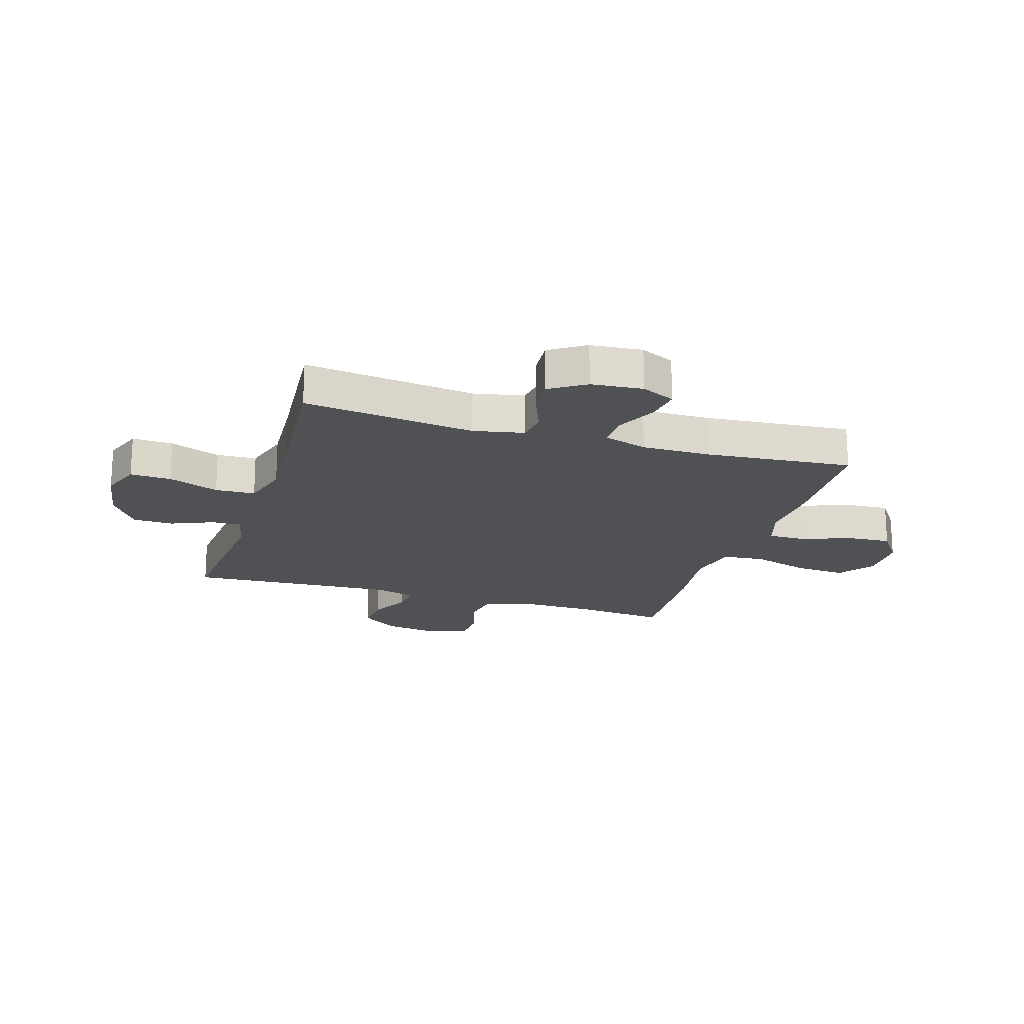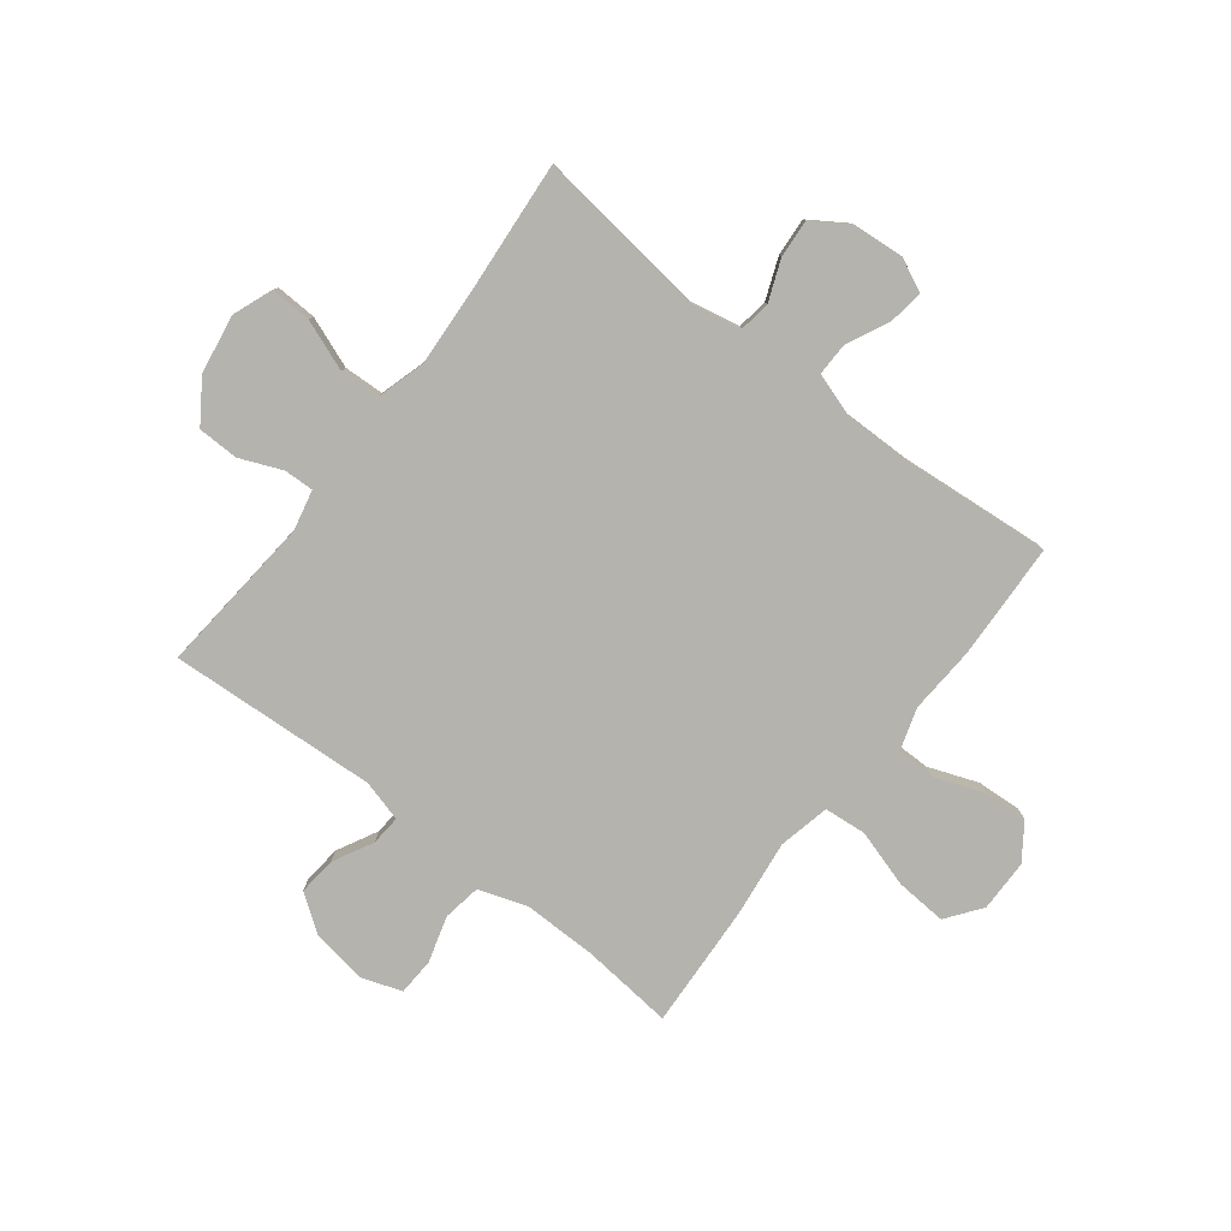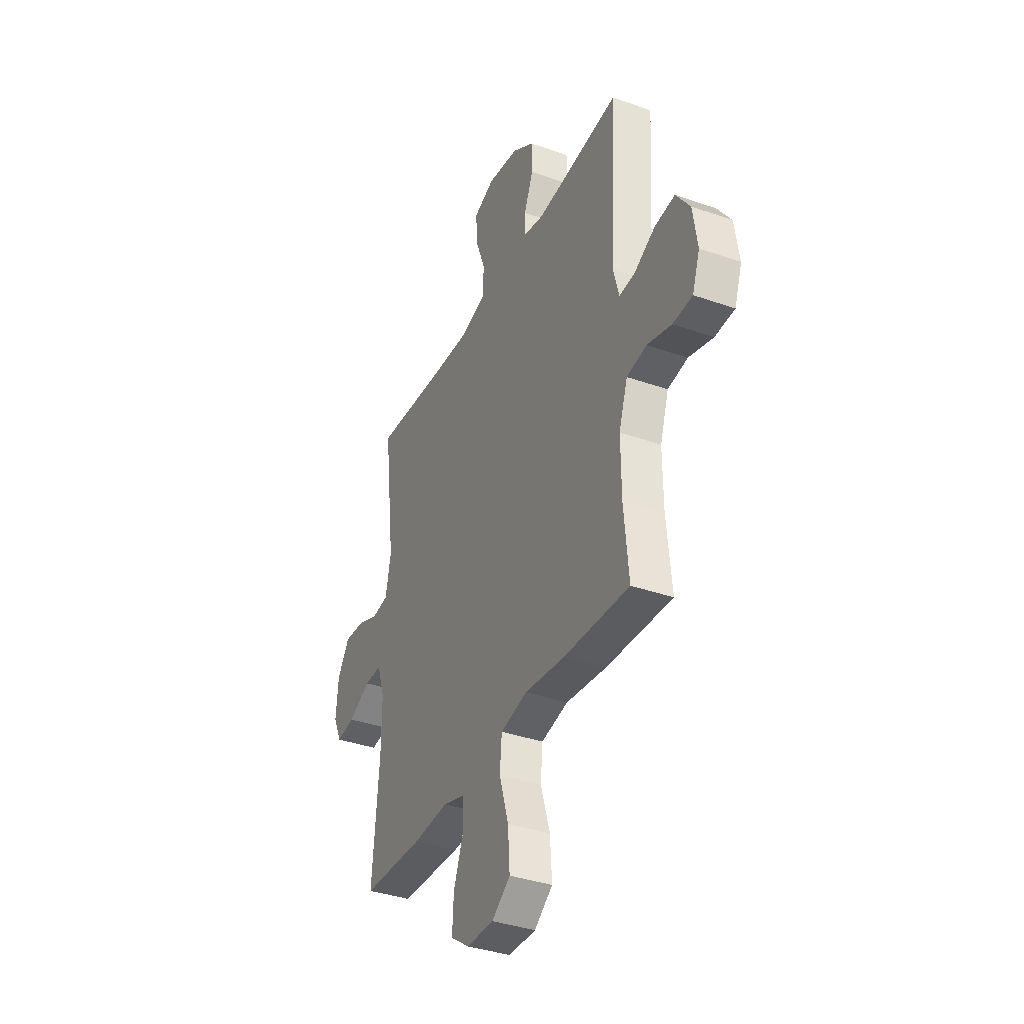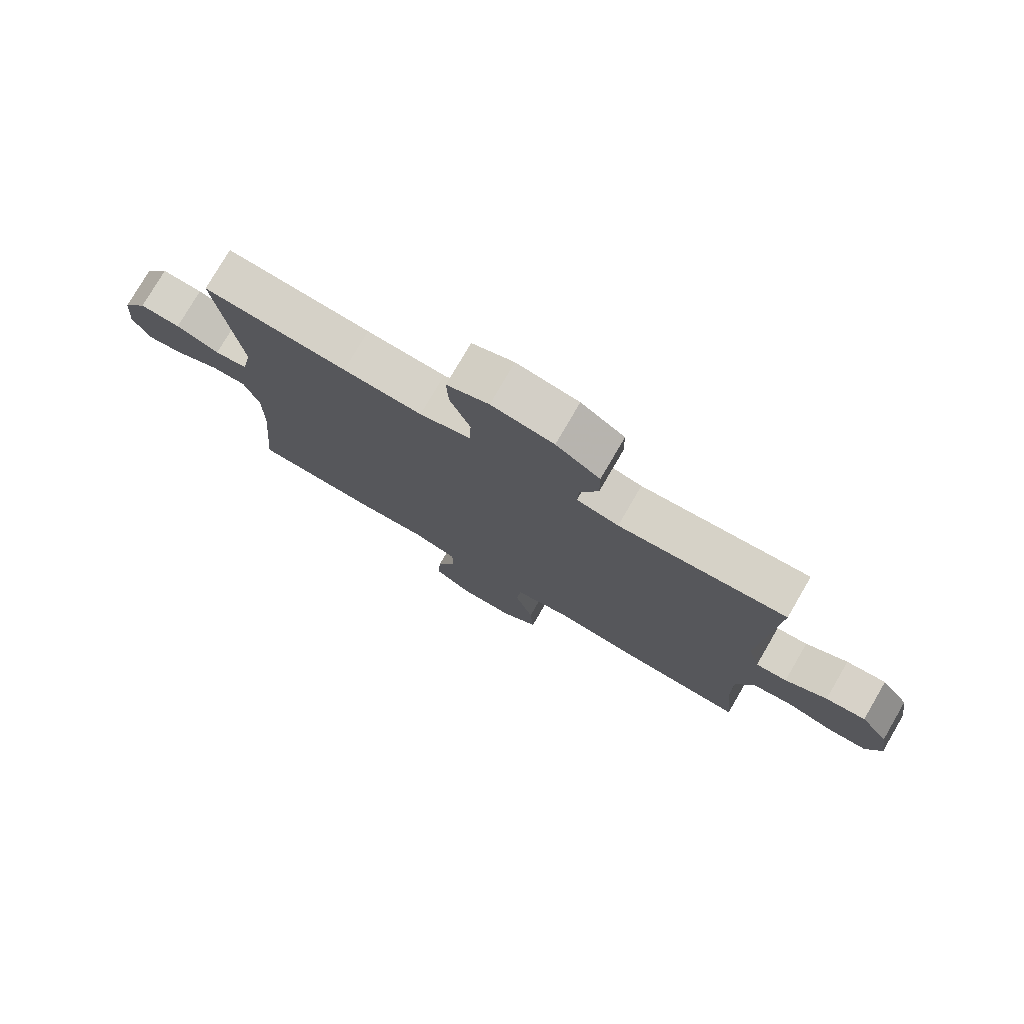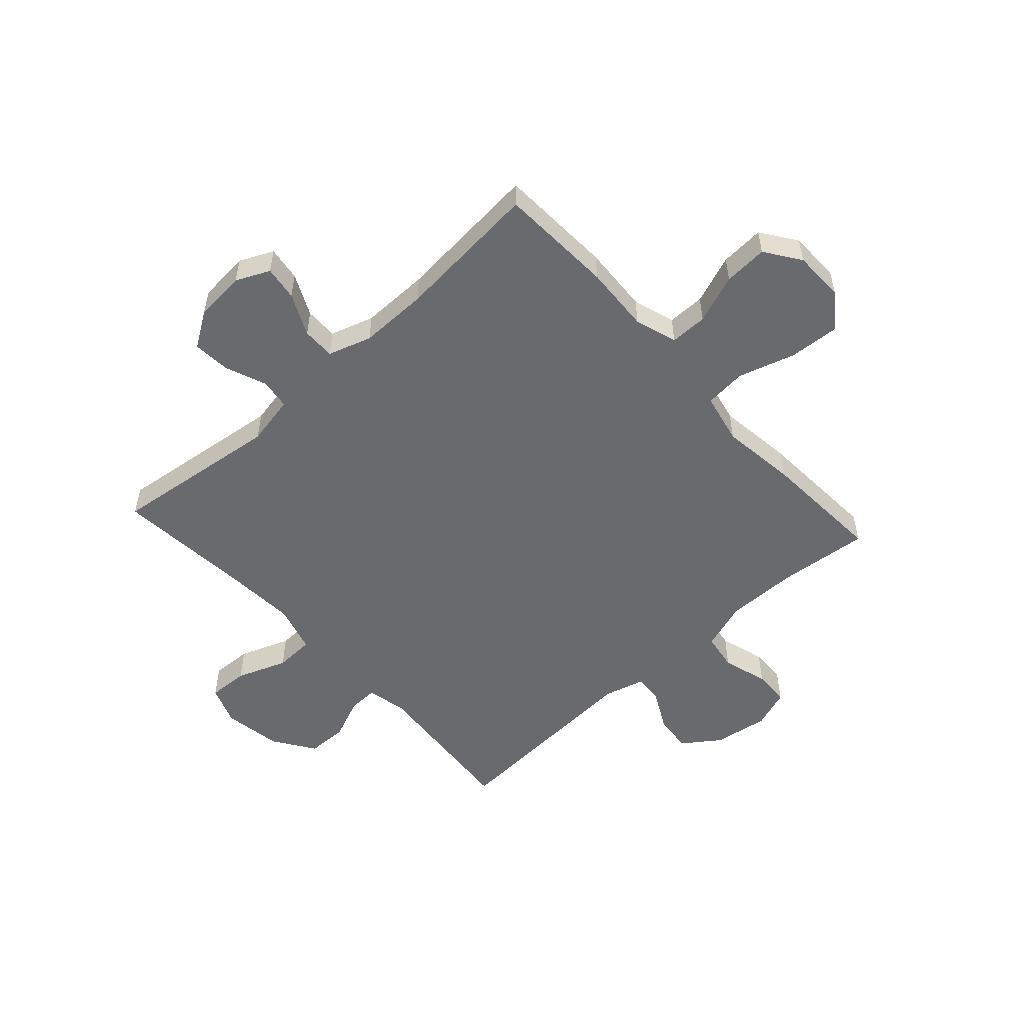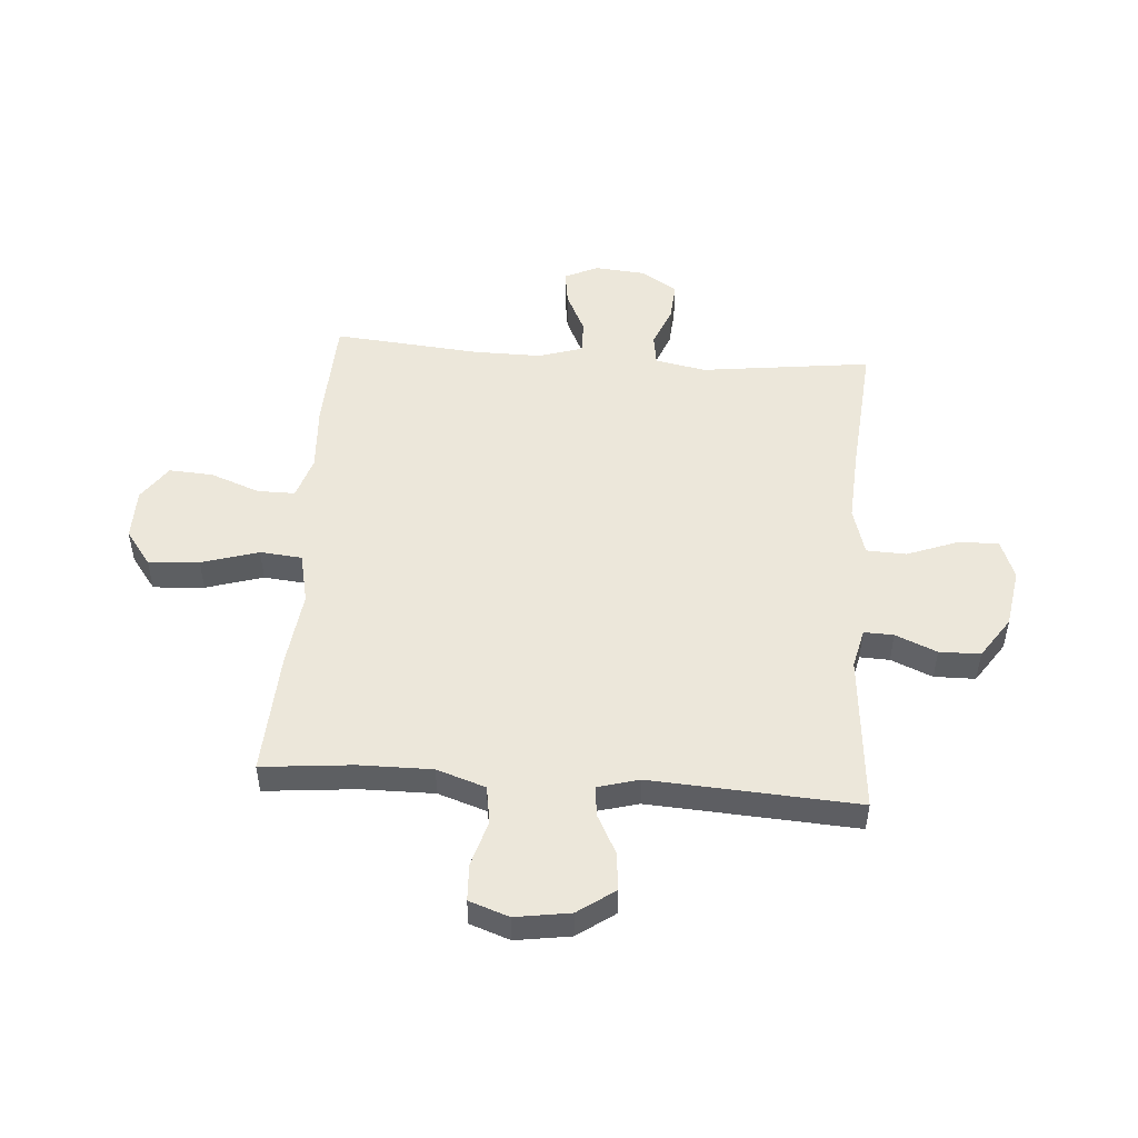
<metadata>
{"format":"obj","ext":"obj","renderer":"f3d","projection":"perspective","resolution":1024,"background":"white","views":[{"elev":-19.5,"azim":72.9,"up":"+Y"},{"elev":-79.9,"azim":52.2,"up":"+Y"},{"elev":-37.0,"azim":-114.4,"up":"+Z"},{"elev":77.4,"azim":-149.8,"up":"+Z"},{"elev":-53.1,"azim":132.3,"up":"+Y"},{"elev":50.3,"azim":-85.7,"up":"+Y"}]}
</metadata>
<code>
v 0.5 0.07 0.5
v 0.462 0.07 0.195
v 0.48 0.07 0.105
v 0.535 0.07 0.097
v 0.608 0.07 0.126
v 0.676 0.07 0.131
v 0.717 0.07 0.068
v 0.725 0.07 -0.024
v 0.697 0.07 -0.084
v 0.635 0.07 -0.075
v 0.56 0.07 -0.039
v 0.501 0.07 -0.038
v 0.476 0.07 -0.116
v 0.477 0.07 -0.239
v 0.5 0.07 -0.5
v 0.293 0.07 -0.509
v 0.173 0.07 -0.502
v 0.097 0.07 -0.526
v 0.097 0.07 -0.593
v 0.13 0.07 -0.681
v 0.135 0.07 -0.76
v 0.072 0.07 -0.804
v -0.02 0.07 -0.805
v -0.082 0.07 -0.759
v -0.076 0.07 -0.668
v -0.045 0.07 -0.566
v -0.052 0.07 -0.491
v -0.143 0.07 -0.471
v -0.279 0.07 -0.488
v -0.5 0.07 -0.5
v -0.484 0.07 -0.337
v -0.483 0.07 -0.207
v -0.512 0.07 -0.12
v -0.579 0.07 -0.109
v -0.661 0.07 -0.133
v -0.727 0.07 -0.13
v -0.752 0.07 -0.059
v -0.737 0.07 0.039
v -0.69 0.07 0.105
v -0.622 0.07 0.098
v -0.551 0.07 0.061
v -0.498 0.07 0.057
v -0.478 0.07 0.13
v -0.5 0.07 0.5
v -0.216 0.07 0.475
v -0.145 0.07 0.491
v -0.147 0.07 0.544
v -0.178 0.07 0.618
v -0.177 0.07 0.691
v -0.103 0.07 0.741
v 0.002 0.07 0.758
v 0.073 0.07 0.731
v 0.07 0.07 0.658
v 0.036 0.07 0.568
v 0.039 0.07 0.497
v 0.125 0.07 0.472
v 0.258 0.07 0.48
v 0.5 0 0.5
v 0.462 0 0.195
v 0.48 0 0.105
v 0.535 0 0.097
v 0.608 0 0.126
v 0.676 0 0.131
v 0.717 0 0.068
v 0.725 0 -0.024
v 0.697 0 -0.084
v 0.635 0 -0.075
v 0.56 0 -0.039
v 0.501 0 -0.038
v 0.476 0 -0.116
v 0.477 0 -0.239
v 0.5 0 -0.5
v 0.293 0 -0.509
v 0.173 0 -0.502
v 0.097 0 -0.526
v 0.097 0 -0.593
v 0.13 0 -0.681
v 0.135 0 -0.76
v 0.072 0 -0.804
v -0.02 0 -0.805
v -0.082 0 -0.759
v -0.076 0 -0.668
v -0.045 0 -0.566
v -0.052 0 -0.491
v -0.143 0 -0.471
v -0.279 0 -0.488
v -0.5 0 -0.5
v -0.484 0 -0.337
v -0.483 0 -0.207
v -0.512 0 -0.12
v -0.579 0 -0.109
v -0.661 0 -0.133
v -0.727 0 -0.13
v -0.752 0 -0.059
v -0.737 0 0.039
v -0.69 0 0.105
v -0.622 0 0.098
v -0.551 0 0.061
v -0.498 0 0.057
v -0.478 0 0.13
v -0.5 0 0.5
v -0.216 0 0.475
v -0.145 0 0.491
v -0.147 0 0.544
v -0.178 0 0.618
v -0.177 0 0.691
v -0.103 0 0.741
v 0.002 0 0.758
v 0.073 0 0.731
v 0.07 0 0.658
v 0.036 0 0.568
v 0.039 0 0.497
v 0.125 0 0.472
v 0.258 0 0.48
f 52 53 54
f 51 52 54
f 50 51 54
f 49 50 54
f 48 49 54
f 47 48 54
f 46 47 54 55
f 45 46 55 56
f 43 44 45
f 42 43 45 56
f 39 40 41
f 38 39 41
f 37 38 41
f 36 37 41
f 35 36 41
f 34 35 41
f 33 34 41 42
f 42 56 57
f 33 42 57
f 32 33 57
f 28 29 30 31
f 57 1 2
f 32 57 2
f 31 32 2
f 28 31 2
f 27 28 2
f 24 25 26
f 23 24 26
f 22 23 26
f 21 22 26
f 20 21 26
f 19 20 26
f 14 15 16 17
f 13 14 17 18
f 12 13 18
f 9 10 11
f 8 9 11
f 7 8 11
f 6 7 11
f 5 6 11
f 4 5 11
f 3 4 11 12
f 2 3 12 18
f 18 19 26 27
f 2 18 27
f 111 110 109
f 111 109 108
f 111 108 107
f 111 107 106
f 111 106 105
f 111 105 104
f 112 111 104 103
f 113 112 103 102
f 102 101 100
f 113 102 100 99
f 98 97 96
f 98 96 95
f 98 95 94
f 98 94 93
f 98 93 92
f 98 92 91
f 99 98 91 90
f 114 113 99
f 114 99 90
f 114 90 89
f 88 87 86 85
f 59 58 114
f 59 114 89
f 59 89 88
f 59 88 85
f 59 85 84
f 83 82 81
f 83 81 80
f 83 80 79
f 83 79 78
f 83 78 77
f 83 77 76
f 74 73 72 71
f 75 74 71 70
f 75 70 69
f 68 67 66
f 68 66 65
f 68 65 64
f 68 64 63
f 68 63 62
f 68 62 61
f 69 68 61 60
f 75 69 60 59
f 84 83 76 75
f 84 75 59
f 1 58 59 2
f 2 59 60 3
f 3 60 61 4
f 4 61 62 5
f 5 62 63 6
f 6 63 64 7
f 7 64 65 8
f 8 65 66 9
f 9 66 67 10
f 10 67 68 11
f 11 68 69 12
f 12 69 70 13
f 13 70 71 14
f 14 71 72 15
f 15 72 73 16
f 16 73 74 17
f 17 74 75 18
f 18 75 76 19
f 19 76 77 20
f 20 77 78 21
f 21 78 79 22
f 22 79 80 23
f 23 80 81 24
f 24 81 82 25
f 25 82 83 26
f 26 83 84 27
f 27 84 85 28
f 28 85 86 29
f 29 86 87 30
f 30 87 88 31
f 31 88 89 32
f 32 89 90 33
f 33 90 91 34
f 34 91 92 35
f 35 92 93 36
f 36 93 94 37
f 37 94 95 38
f 38 95 96 39
f 39 96 97 40
f 40 97 98 41
f 41 98 99 42
f 42 99 100 43
f 43 100 101 44
f 44 101 102 45
f 45 102 103 46
f 46 103 104 47
f 47 104 105 48
f 48 105 106 49
f 49 106 107 50
f 50 107 108 51
f 51 108 109 52
f 52 109 110 53
f 53 110 111 54
f 54 111 112 55
f 55 112 113 56
f 56 113 114 57
f 57 114 58 1

</code>
